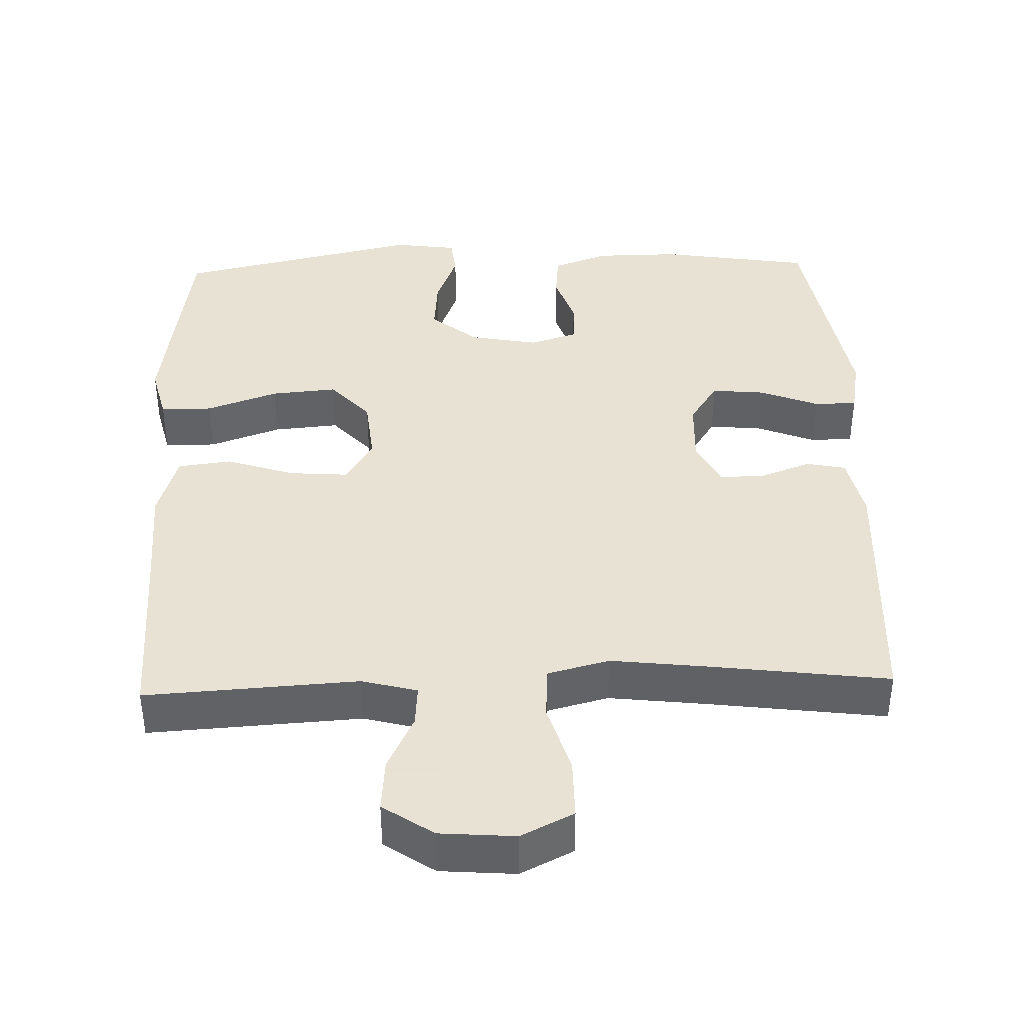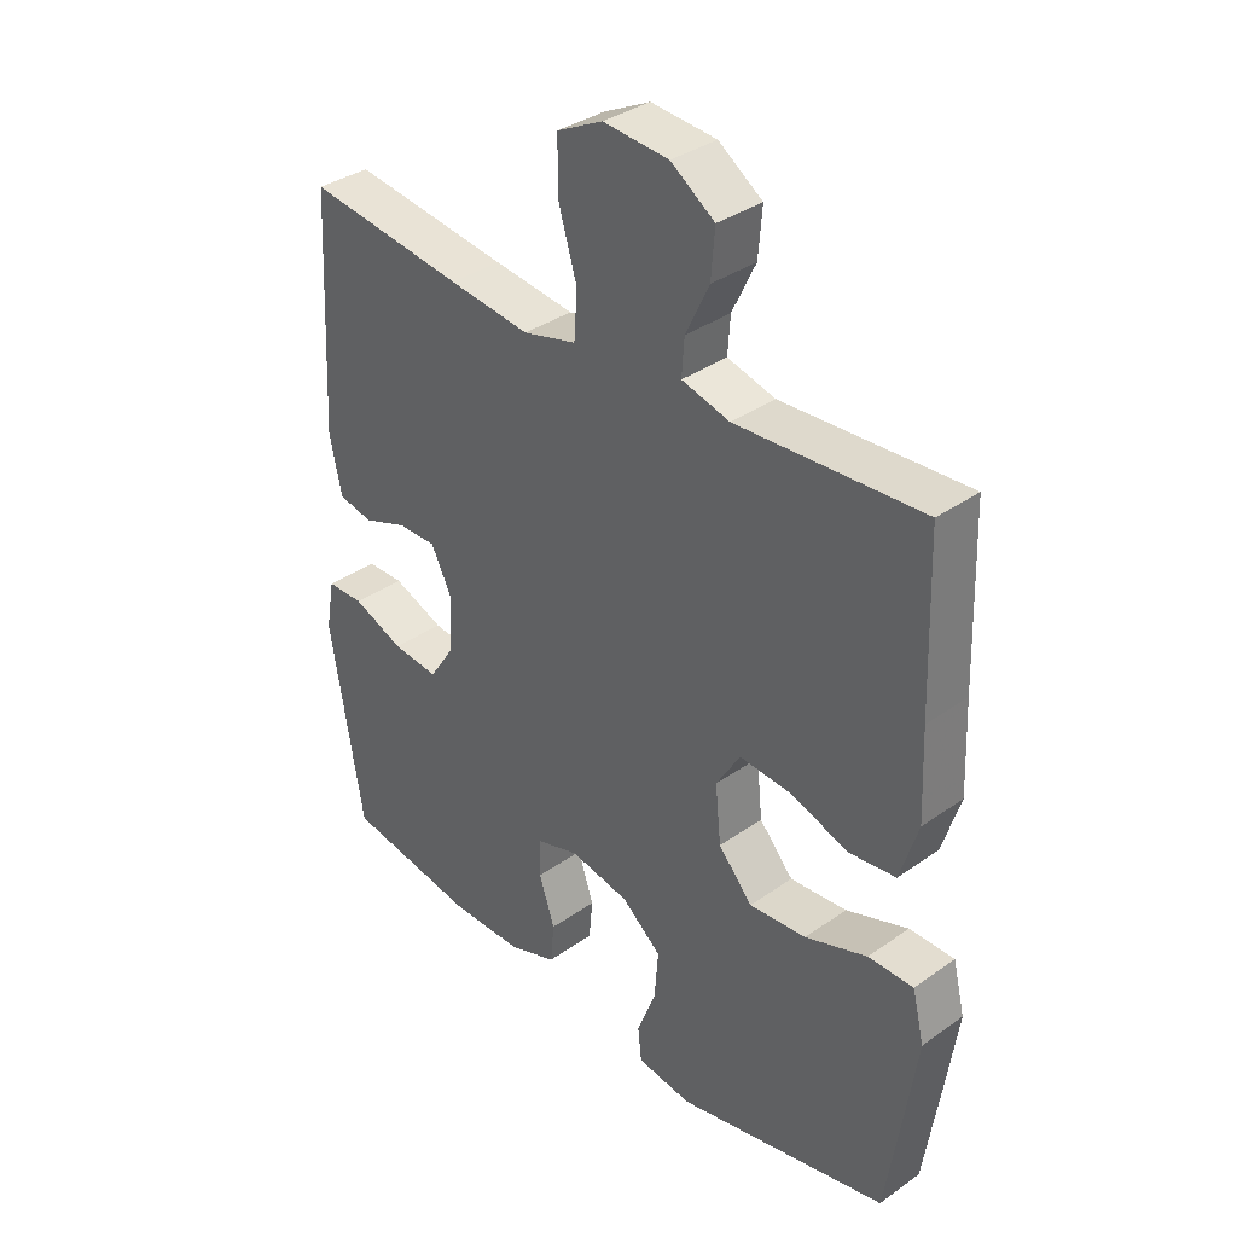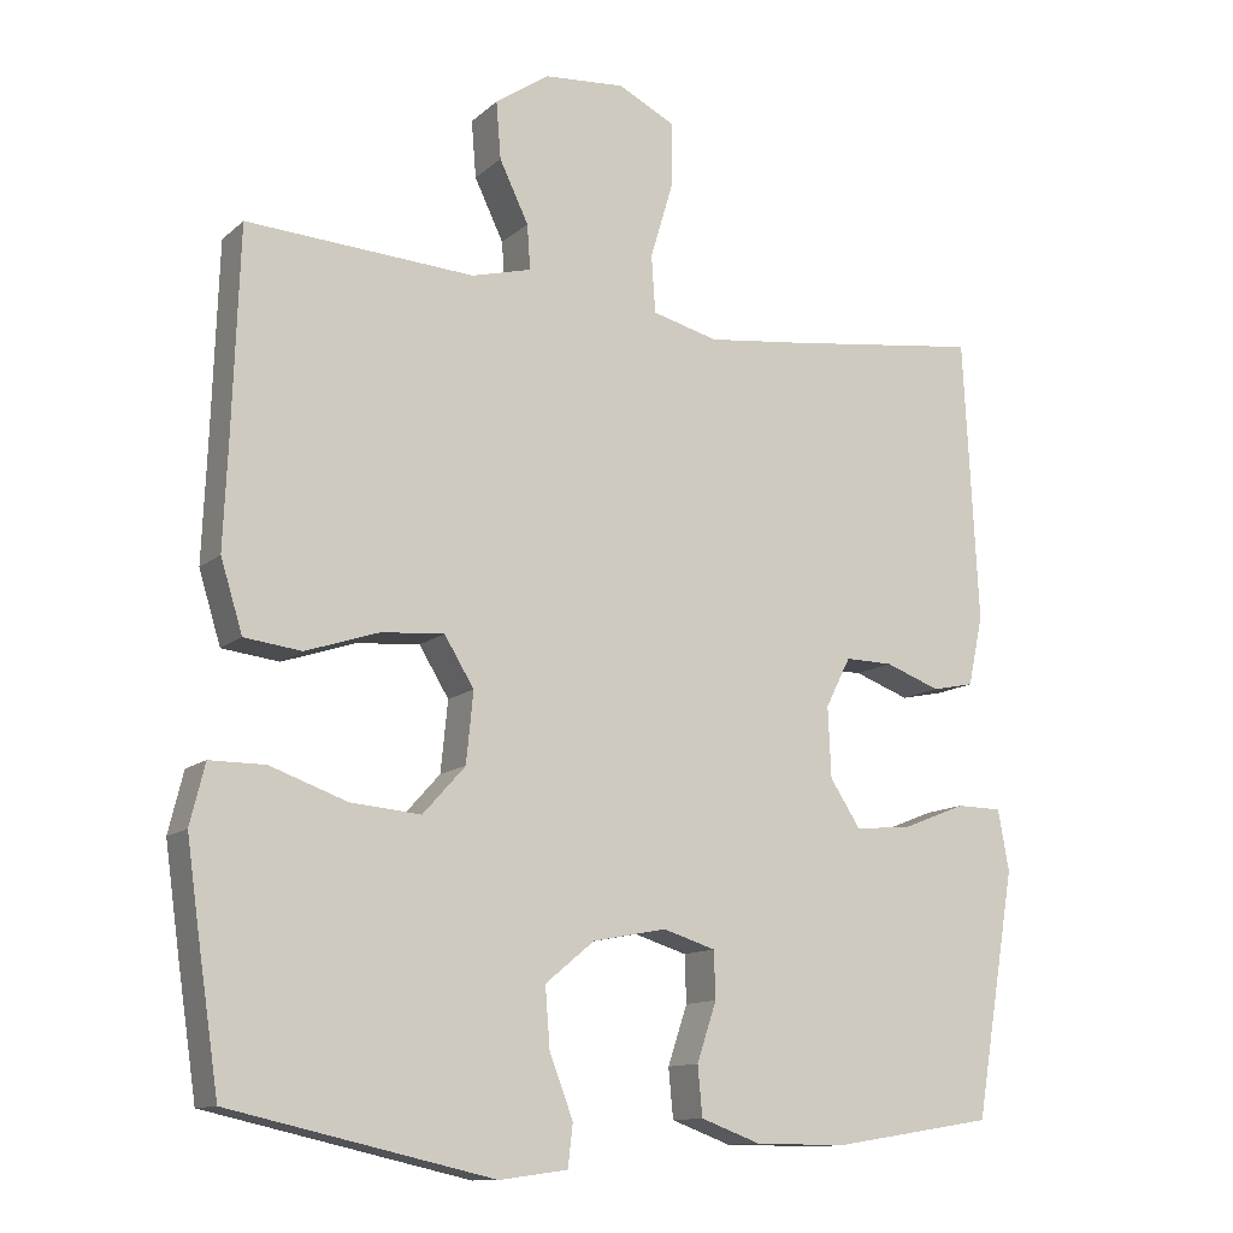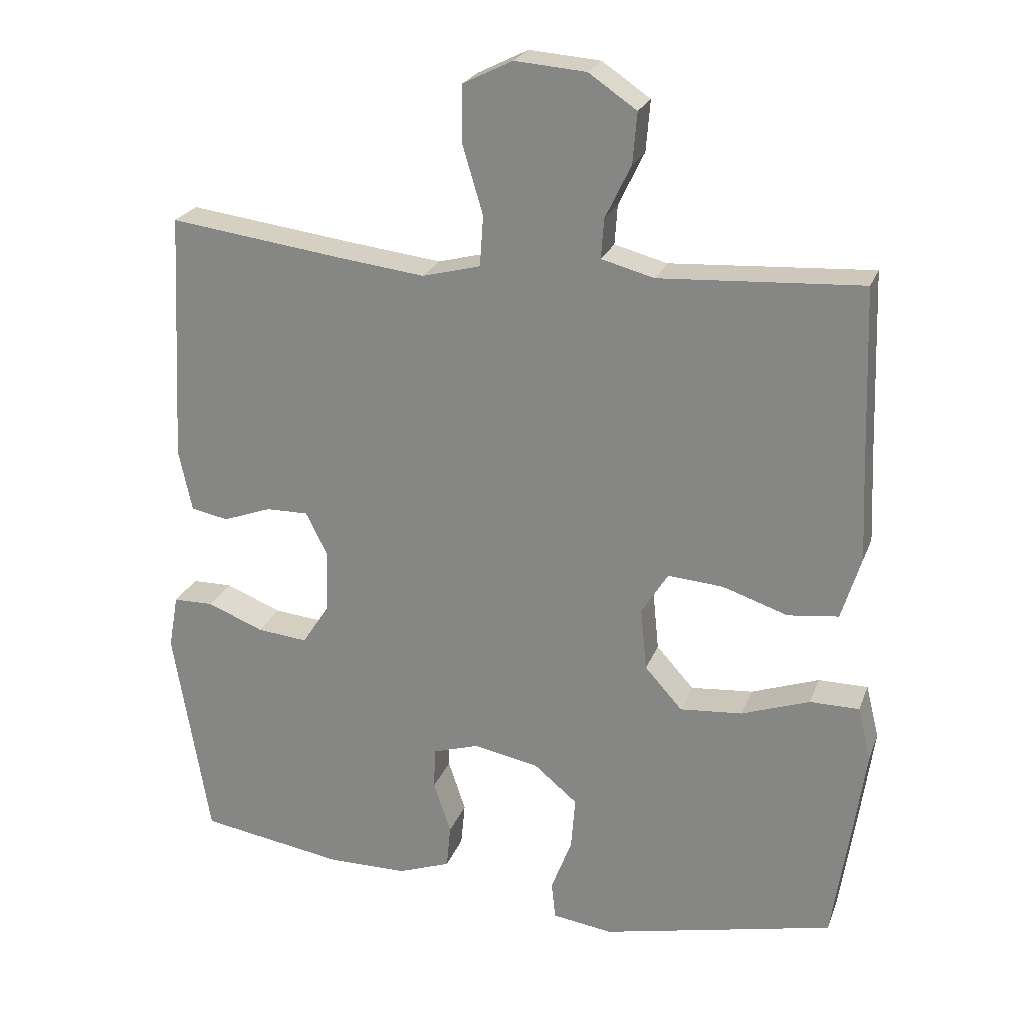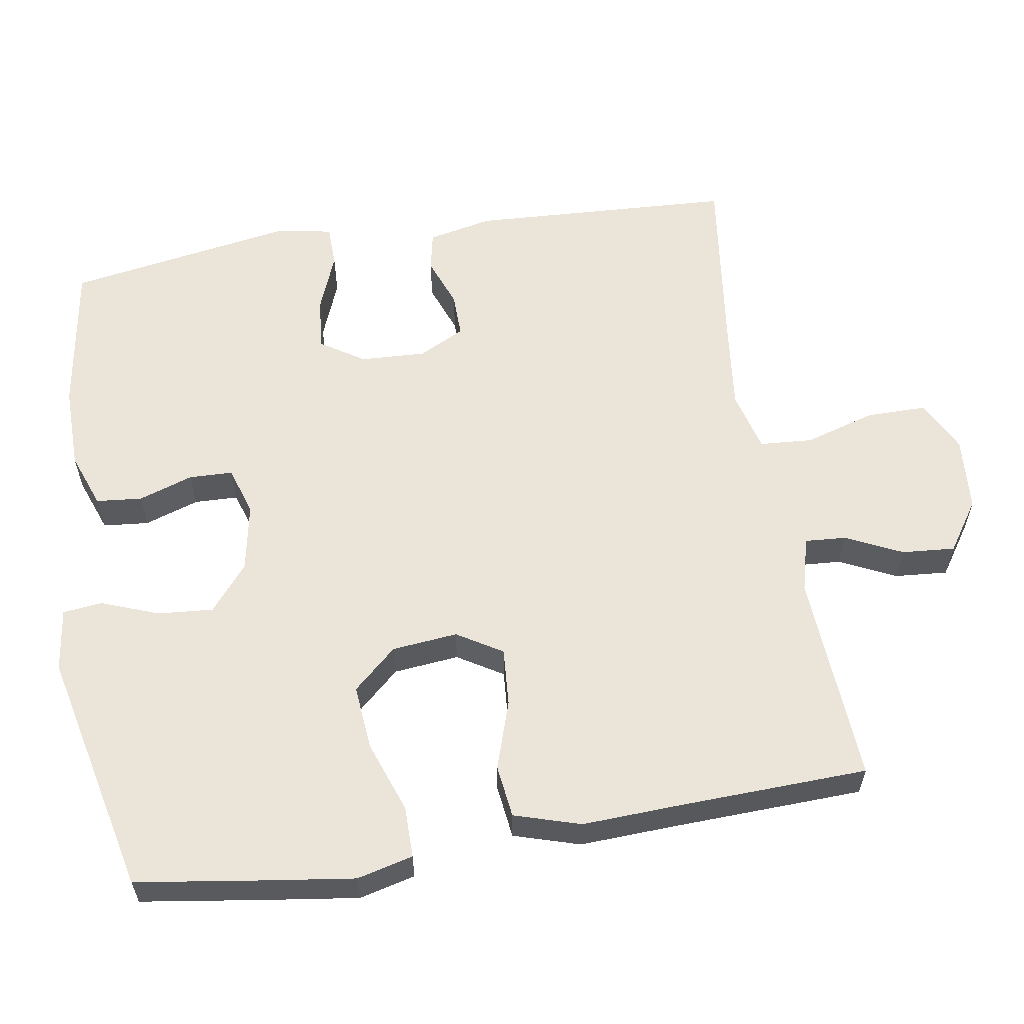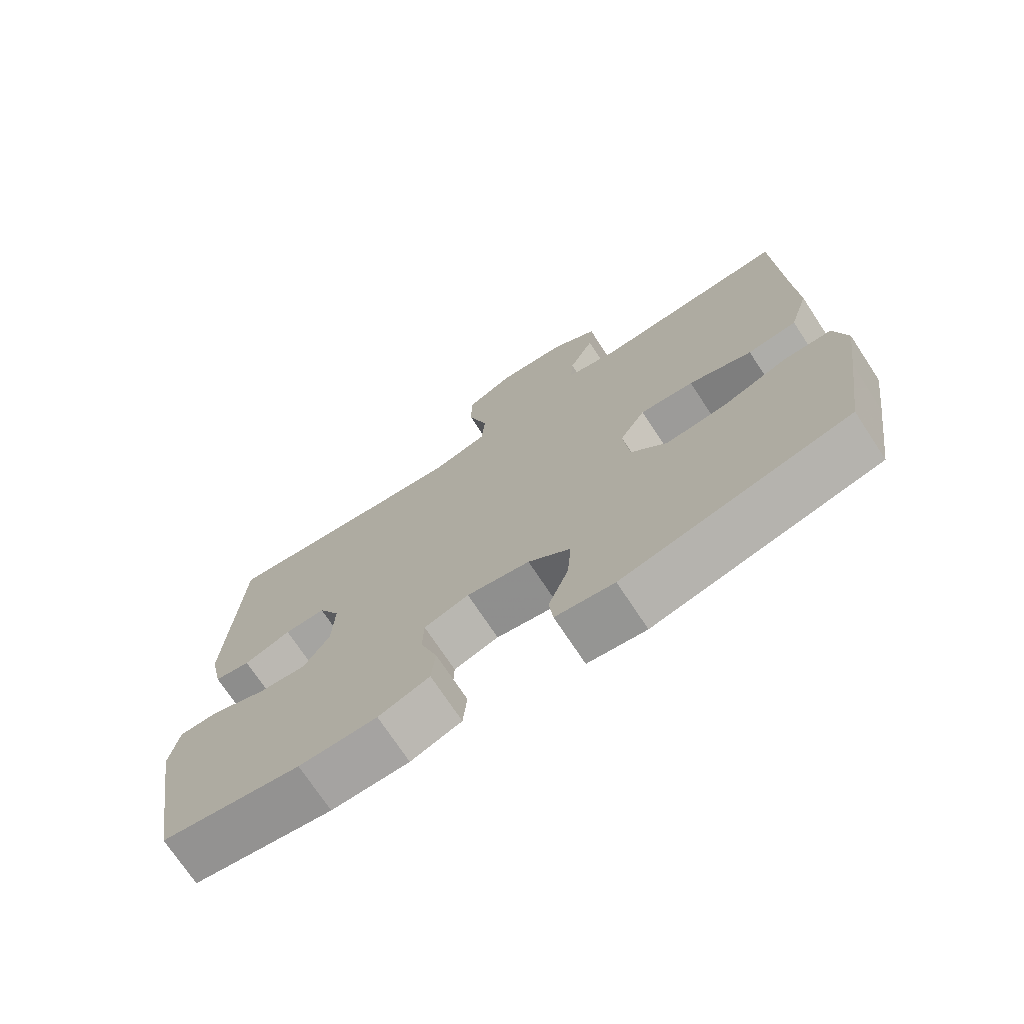
<metadata>
{"format":"obj","ext":"obj","renderer":"f3d","projection":"perspective","resolution":1024,"background":"white","views":[{"elev":39.7,"azim":-1.8,"up":"+Y"},{"elev":35.6,"azim":-133.0,"up":"+Z"},{"elev":-12.1,"azim":-28.3,"up":"+Z"},{"elev":23.7,"azim":-162.4,"up":"+Z"},{"elev":59.0,"azim":-99.3,"up":"+Y"},{"elev":-72.8,"azim":-146.6,"up":"+Z"}]}
</metadata>
<code>
v 0.5 0.07 0.5
v 0.519 0.07 0.138
v 0.5 0.07 0.049
v 0.446 0.07 0.038
v 0.376 0.07 0.064
v 0.315 0.07 0.065
v 0.283 0.07 0.002
v 0.287 0.07 -0.088
v 0.326 0.07 -0.148
v 0.399 0.07 -0.141
v 0.48 0.07 -0.109
v 0.538 0.07 -0.11
v 0.552 0.07 -0.188
v 0.5 0.07 -0.5
v 0.292 0.07 -0.533
v 0.176 0.07 -0.532
v 0.1 0.07 -0.504
v 0.094 0.07 -0.441
v 0.119 0.07 -0.366
v 0.117 0.07 -0.306
v 0.05 0.07 -0.285
v -0.044 0.07 -0.303
v -0.107 0.07 -0.355
v -0.101 0.07 -0.431
v -0.071 0.07 -0.51
v -0.077 0.07 -0.564
v -0.164 0.07 -0.576
v -0.5 0.07 -0.5
v -0.526 0.07 -0.325
v -0.543 0.07 -0.204
v -0.524 0.07 -0.127
v -0.453 0.07 -0.127
v -0.355 0.07 -0.162
v -0.265 0.07 -0.17
v -0.211 0.07 -0.11
v -0.202 0.07 -0.02
v -0.24 0.07 0.042
v -0.32 0.07 0.036
v -0.414 0.07 0.005
v -0.487 0.07 0.014
v -0.515 0.07 0.105
v -0.509 0.07 0.242
v -0.5 0.07 0.5
v -0.209 0.07 0.482
v -0.133 0.07 0.502
v -0.137 0.07 0.559
v -0.174 0.07 0.636
v -0.18 0.07 0.709
v -0.111 0.07 0.756
v -0.008 0.07 0.764
v 0.064 0.07 0.728
v 0.064 0.07 0.645
v 0.035 0.07 0.548
v 0.04 0.07 0.475
v 0.124 0.07 0.453
v 0.252 0.07 0.468
v 0.5 0 0.5
v 0.519 0 0.138
v 0.5 0 0.049
v 0.446 0 0.038
v 0.376 0 0.064
v 0.315 0 0.065
v 0.283 0 0.002
v 0.287 0 -0.088
v 0.326 0 -0.148
v 0.399 0 -0.141
v 0.48 0 -0.109
v 0.538 0 -0.11
v 0.552 0 -0.188
v 0.5 0 -0.5
v 0.292 0 -0.533
v 0.176 0 -0.532
v 0.1 0 -0.504
v 0.094 0 -0.441
v 0.119 0 -0.366
v 0.117 0 -0.306
v 0.05 0 -0.285
v -0.044 0 -0.303
v -0.107 0 -0.355
v -0.101 0 -0.431
v -0.071 0 -0.51
v -0.077 0 -0.564
v -0.164 0 -0.576
v -0.5 0 -0.5
v -0.526 0 -0.325
v -0.543 0 -0.204
v -0.524 0 -0.127
v -0.453 0 -0.127
v -0.355 0 -0.162
v -0.265 0 -0.17
v -0.211 0 -0.11
v -0.202 0 -0.02
v -0.24 0 0.042
v -0.32 0 0.036
v -0.414 0 0.005
v -0.487 0 0.014
v -0.515 0 0.105
v -0.509 0 0.242
v -0.5 0 0.5
v -0.209 0 0.482
v -0.133 0 0.502
v -0.137 0 0.559
v -0.174 0 0.636
v -0.18 0 0.709
v -0.111 0 0.756
v -0.008 0 0.764
v 0.064 0 0.728
v 0.064 0 0.645
v 0.035 0 0.548
v 0.04 0 0.475
v 0.124 0 0.453
v 0.252 0 0.468
f 51 52 53
f 50 51 53
f 49 50 53
f 48 49 53
f 47 48 53
f 46 47 53
f 45 46 53 54
f 44 45 54 55
f 42 43 44 55
f 42 55 56
f 41 42 56
f 40 41 56
f 39 40 56
f 38 39 56
f 31 32 33
f 30 31 33
f 29 30 33
f 28 29 33
f 27 28 33
f 26 27 33
f 25 26 33
f 24 25 33
f 23 24 33 34
f 22 23 34 35
f 17 18 19
f 16 17 19
f 15 16 19
f 14 15 19
f 13 14 19
f 12 13 19
f 11 12 19
f 10 11 19
f 9 10 19 20
f 8 9 20 21
f 3 4 5
f 2 3 5
f 1 2 5
f 56 1 5
f 56 5 6
f 37 38 56
f 56 6 7
f 37 56 7
f 36 37 7
f 22 35 36
f 21 22 36
f 8 21 36
f 7 8 36
f 109 108 107
f 109 107 106
f 109 106 105
f 109 105 104
f 109 104 103
f 109 103 102
f 110 109 102 101
f 111 110 101 100
f 111 100 99 98
f 112 111 98
f 112 98 97
f 112 97 96
f 112 96 95
f 112 95 94
f 89 88 87
f 89 87 86
f 89 86 85
f 89 85 84
f 89 84 83
f 89 83 82
f 89 82 81
f 89 81 80
f 90 89 80 79
f 91 90 79 78
f 75 74 73
f 75 73 72
f 75 72 71
f 75 71 70
f 75 70 69
f 75 69 68
f 75 68 67
f 75 67 66
f 76 75 66 65
f 77 76 65 64
f 61 60 59
f 61 59 58
f 61 58 57
f 61 57 112
f 62 61 112
f 112 94 93
f 63 62 112
f 63 112 93
f 63 93 92
f 92 91 78
f 92 78 77
f 92 77 64
f 92 64 63
f 1 57 58 2
f 2 58 59 3
f 3 59 60 4
f 4 60 61 5
f 5 61 62 6
f 6 62 63 7
f 7 63 64 8
f 8 64 65 9
f 9 65 66 10
f 10 66 67 11
f 11 67 68 12
f 12 68 69 13
f 13 69 70 14
f 14 70 71 15
f 15 71 72 16
f 16 72 73 17
f 17 73 74 18
f 18 74 75 19
f 19 75 76 20
f 20 76 77 21
f 21 77 78 22
f 22 78 79 23
f 23 79 80 24
f 24 80 81 25
f 25 81 82 26
f 26 82 83 27
f 27 83 84 28
f 28 84 85 29
f 29 85 86 30
f 30 86 87 31
f 31 87 88 32
f 32 88 89 33
f 33 89 90 34
f 34 90 91 35
f 35 91 92 36
f 36 92 93 37
f 37 93 94 38
f 38 94 95 39
f 39 95 96 40
f 40 96 97 41
f 41 97 98 42
f 42 98 99 43
f 43 99 100 44
f 44 100 101 45
f 45 101 102 46
f 46 102 103 47
f 47 103 104 48
f 48 104 105 49
f 49 105 106 50
f 50 106 107 51
f 51 107 108 52
f 52 108 109 53
f 53 109 110 54
f 54 110 111 55
f 55 111 112 56
f 56 112 57 1

</code>
